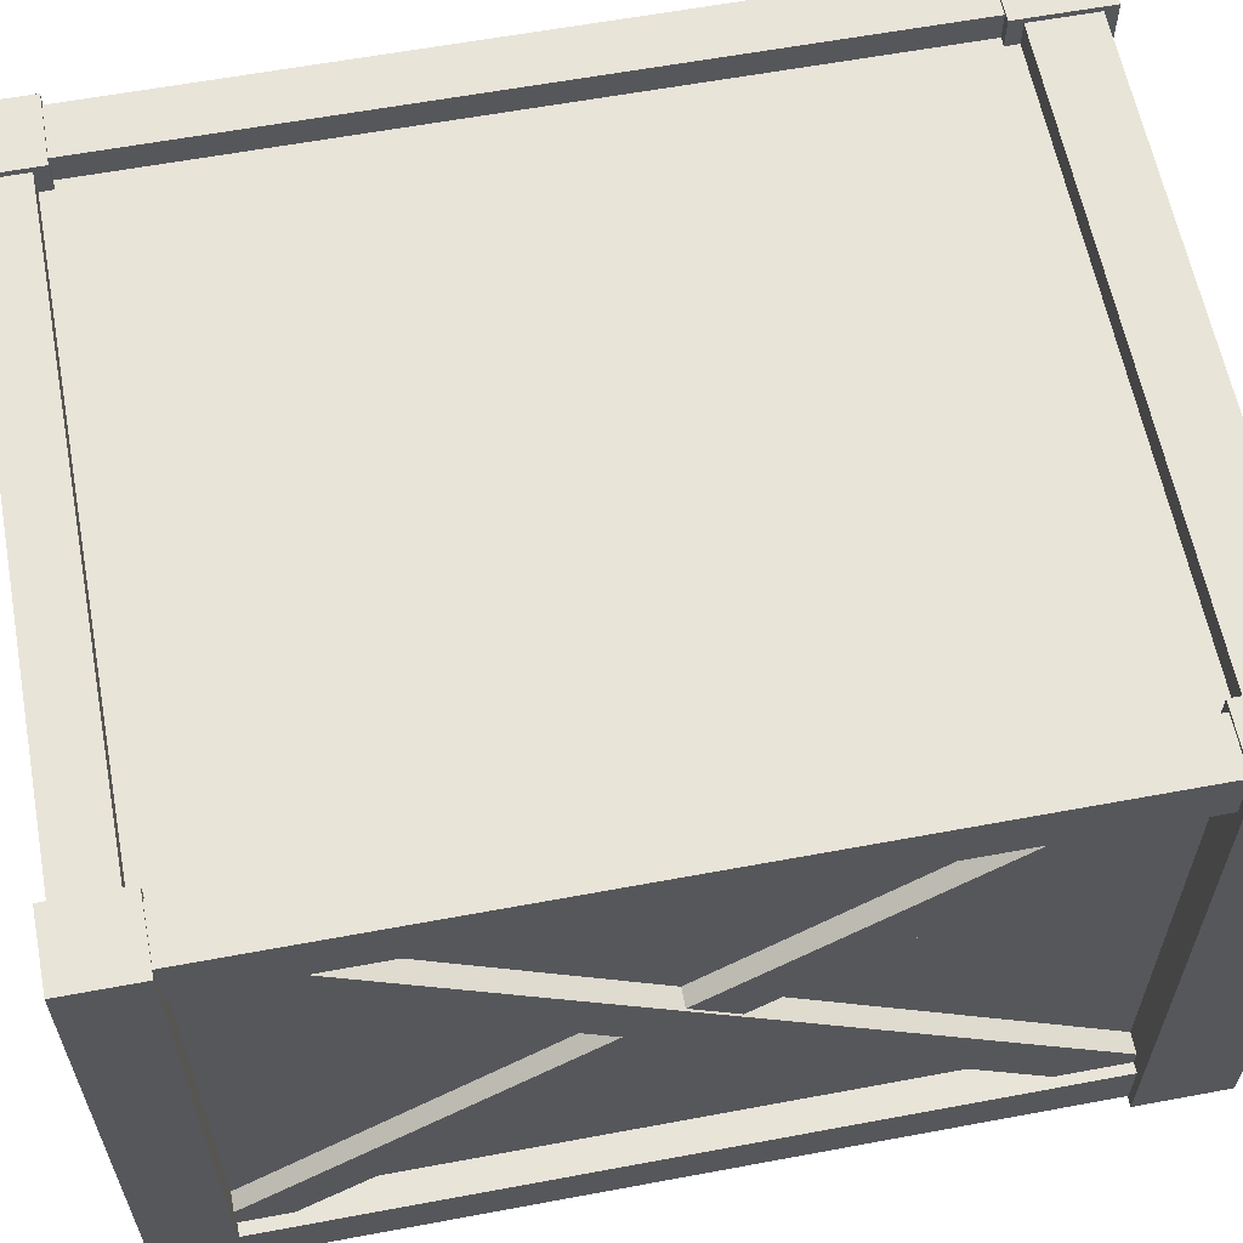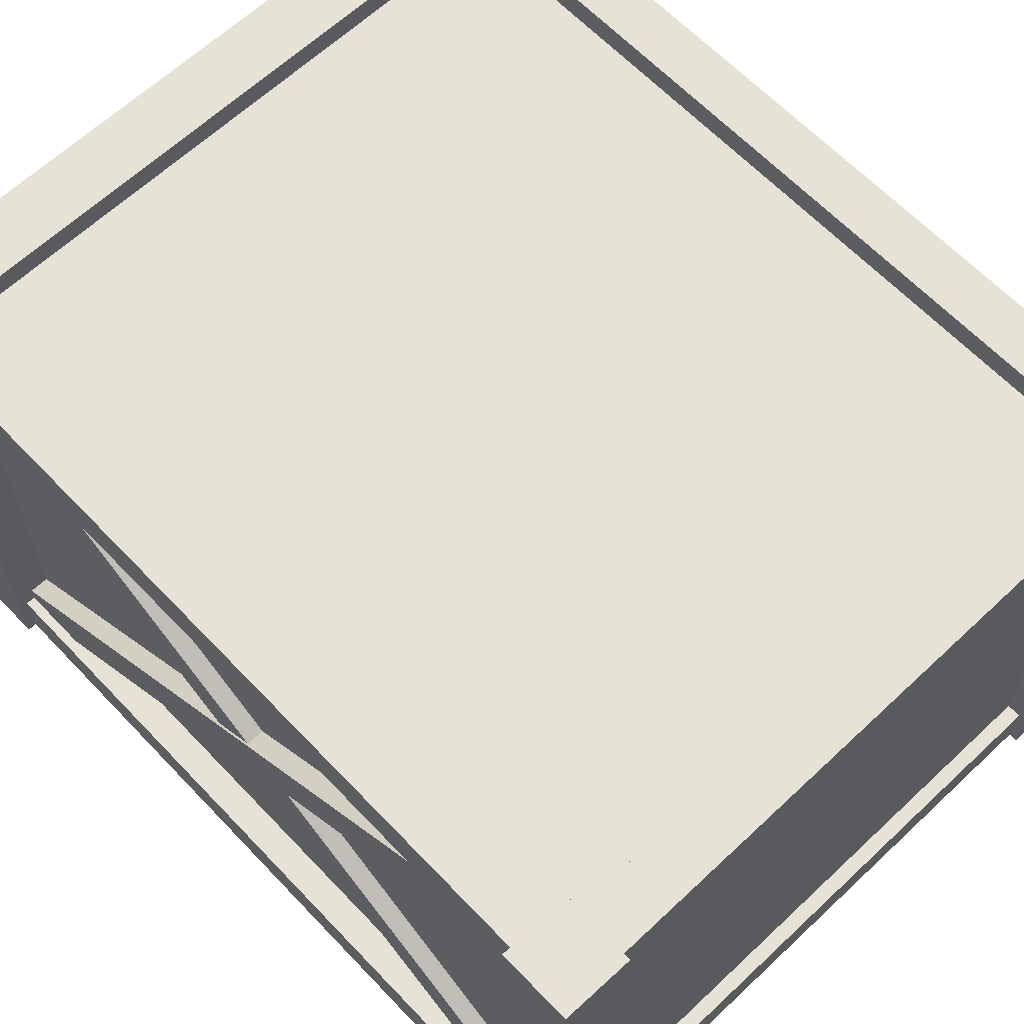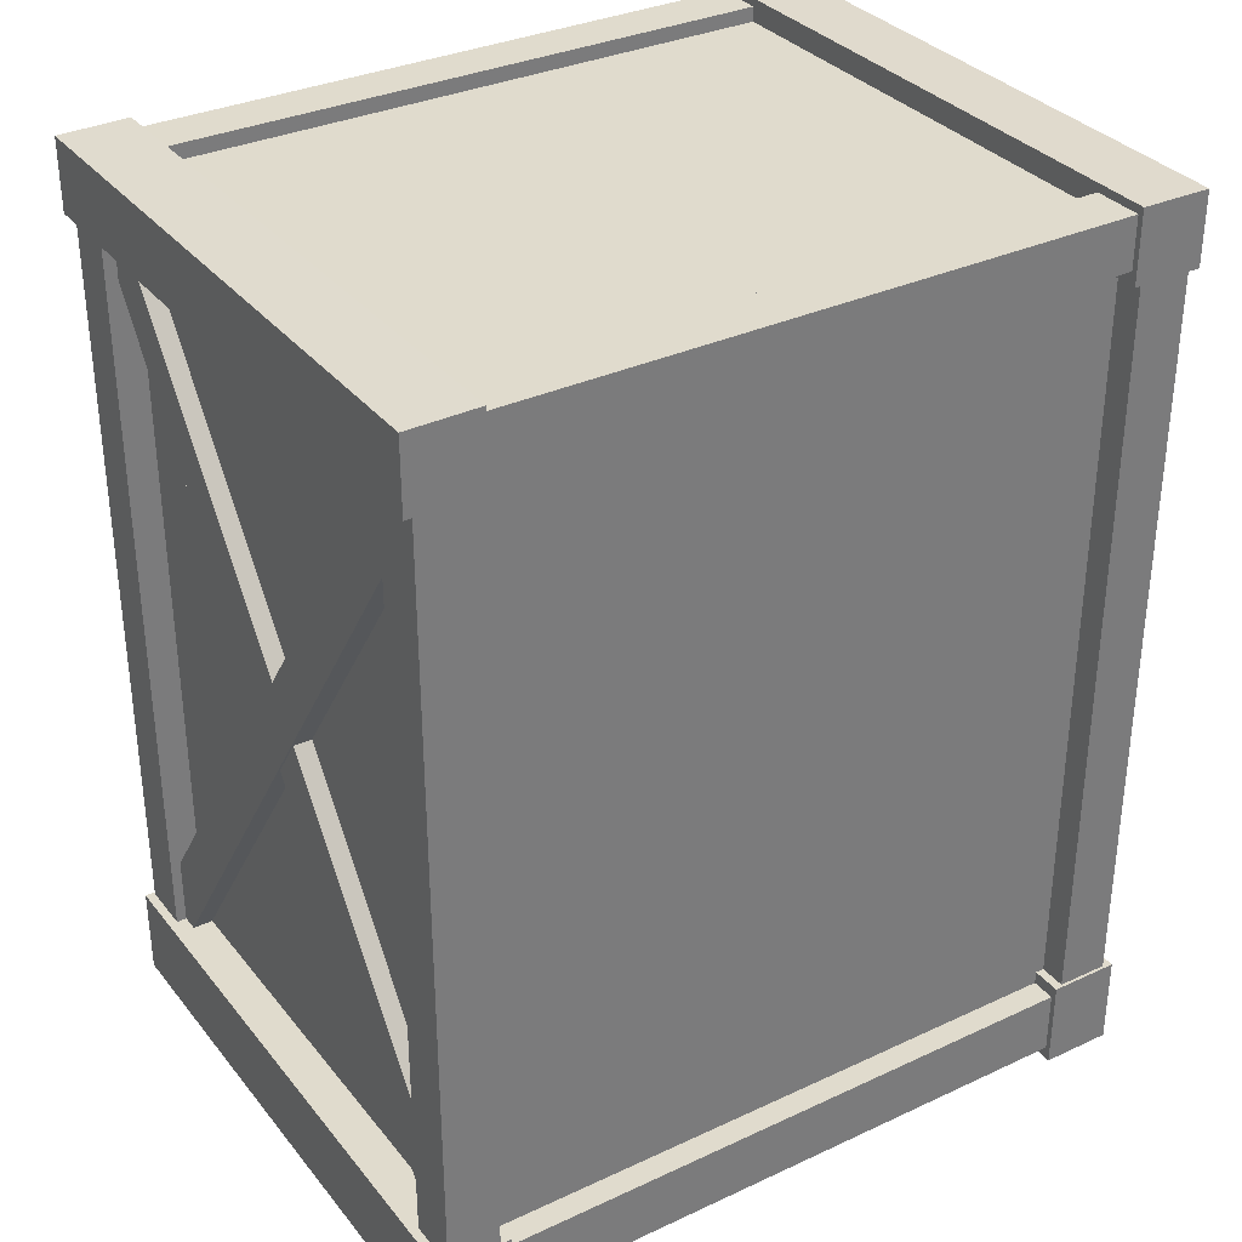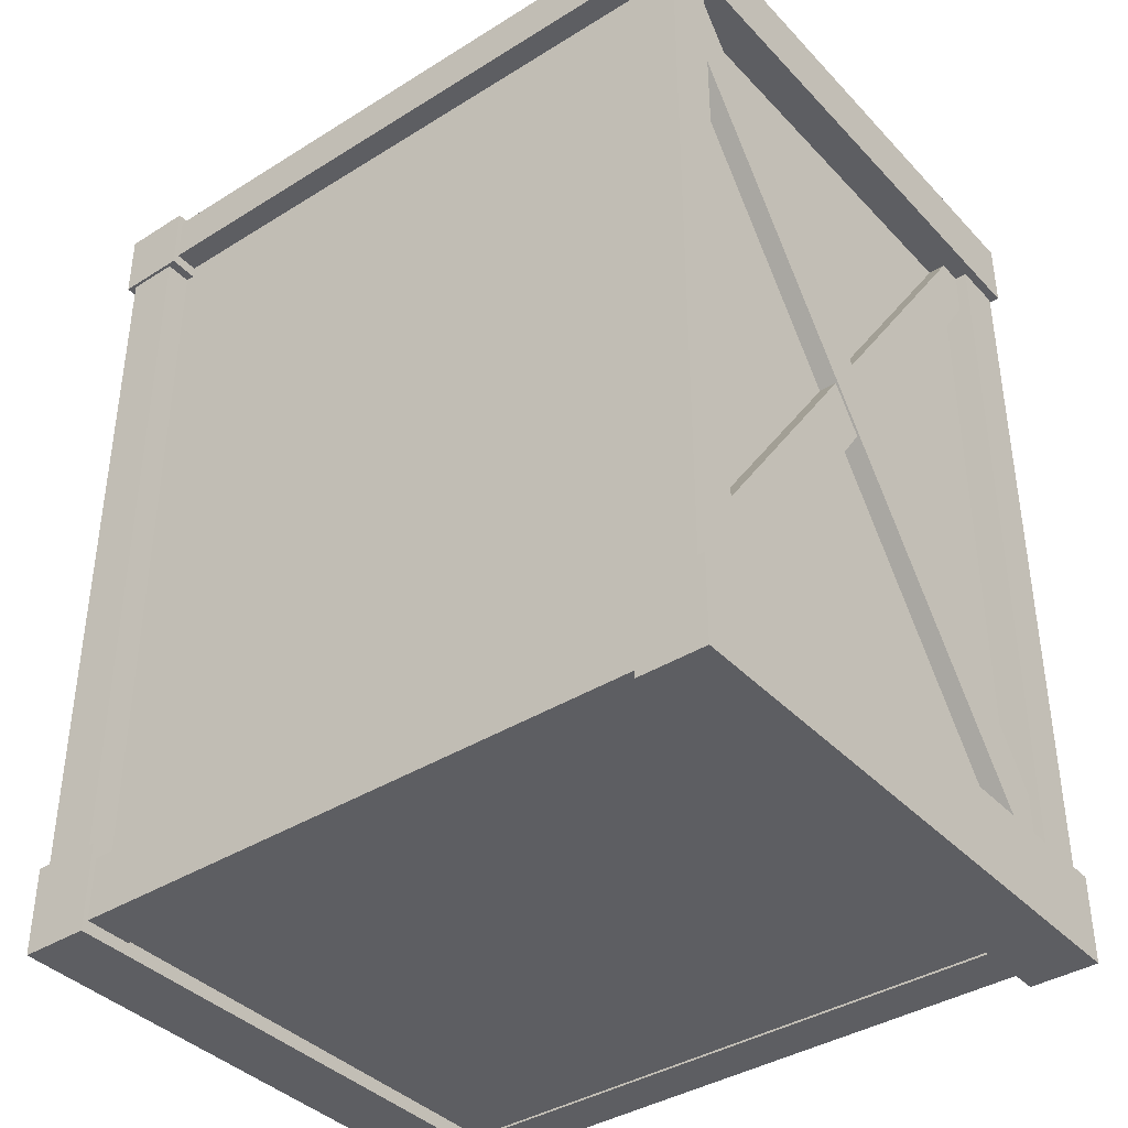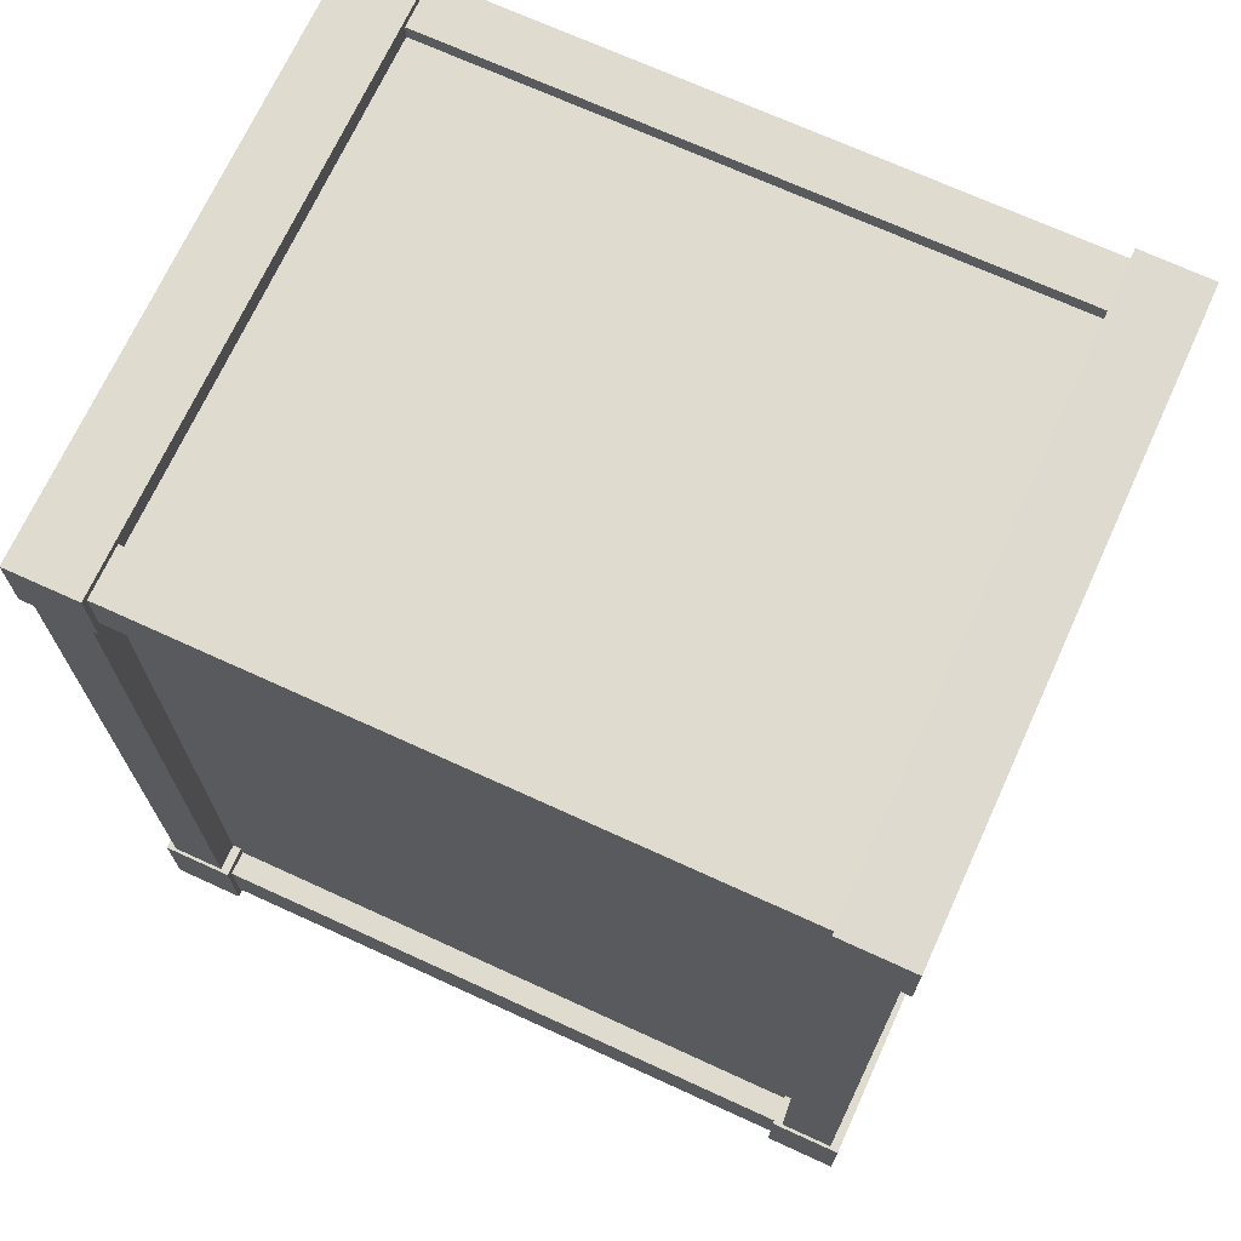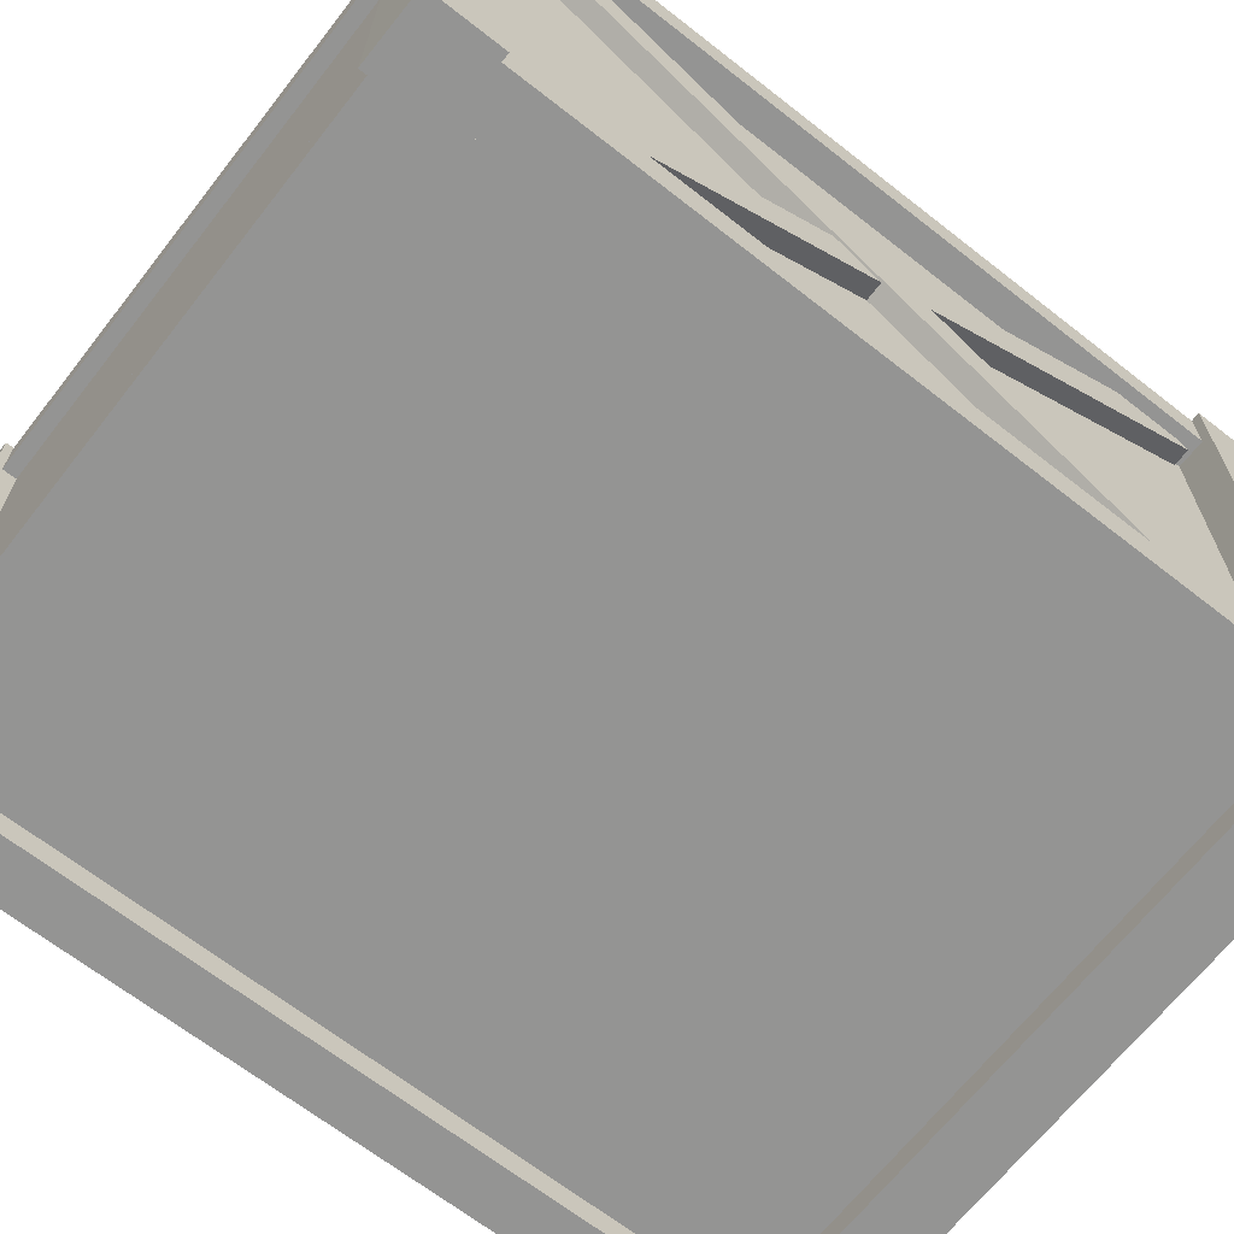
<metadata>
{"format":"obj","ext":"obj","renderer":"f3d","projection":"perspective","resolution":1024,"background":"white","views":[{"elev":60.6,"azim":-100.8,"up":"+Z"},{"elev":63.7,"azim":136.5,"up":"+Z"},{"elev":33.3,"azim":-32.5,"up":"+Y"},{"elev":-38.9,"azim":38.0,"up":"+Y"},{"elev":70.5,"azim":-155.4,"up":"+Y"},{"elev":-67.0,"azim":-128.1,"up":"+Z"}]}
</metadata>
<code>
o Crate_3_Cube.001
v -4.512 0.2622 3.647
v -4.512 12.01 3.647
v -4.512 0.2622 -3.647
v -4.512 12.01 -3.647
v 4.512 0.2622 3.647
v 4.512 12.01 3.647
v 4.512 0.2622 -3.647
v 4.512 12.01 -3.647
v 4.295 12.21 3.313
v 4.295 11.53 3.313
v 4.295 12.21 3.982
v 4.295 11.53 3.982
v -4.295 12.21 3.313
v -4.295 11.53 3.313
v -4.295 12.21 3.982
v -4.295 11.53 3.982
v 4.295 0.2331 3.313
v 4.295 1.104 3.313
v 4.295 0.2331 3.982
v 4.295 1.104 3.982
v -4.295 0.2331 3.313
v -4.295 1.104 3.313
v -4.295 0.2331 3.982
v -4.295 1.104 3.982
v 4.295 12.21 -3.313
v 4.295 11.53 -3.313
v 4.295 12.21 -3.982
v 4.295 11.53 -3.982
v -4.295 12.21 -3.313
v -4.295 11.53 -3.313
v -4.295 12.21 -3.982
v -4.295 11.53 -3.982
v 4.295 0.2331 -3.313
v 4.295 1.104 -3.313
v 4.295 0.2331 -3.982
v 4.295 1.104 -3.982
v -4.295 0.2331 -3.313
v -4.295 1.104 -3.313
v -4.295 0.2331 -3.982
v -4.295 1.104 -3.982
v -4.753 1.386 3.198
v -4.753 2.02 3.648
v -4.116 1.384 3.198
v -4.116 2.017 3.648
v -4.753 11.19 -3.648
v -4.753 11.67 -3.198
v -4.116 11.18 -3.648
v -4.116 11.66 -3.198
v -4.781 1.12 -3.198
v -4.781 1.743 -3.648
v -4.145 1.118 -3.198
v -4.145 1.741 -3.648
v -4.781 10.96 3.648
v -4.781 11.46 3.198
v -4.145 10.96 3.648
v -4.145 11.45 3.198
v -4.916 11.96 3.317
v -4.916 11.96 4.015
v -4.218 11.97 3.317
v -4.218 11.97 4.015
v -5.038 12.31 4.057
v -5.038 11.35 4.057
v -4.096 12.32 4.057
v -4.096 11.36 4.057
v -4.916 11.96 -3.317
v -4.916 11.96 -4.015
v -4.218 11.97 -3.317
v -4.218 11.97 -4.015
v -5.038 12.31 -4.057
v -5.038 11.35 -4.057
v -4.096 12.32 -4.057
v -4.096 11.36 -4.057
v -4.916 0.5402 3.317
v -4.916 0.5398 4.015
v -4.218 0.5416 3.317
v -4.218 0.5411 4.015
v -5.038 0.06084 4.057
v -5.038 1.281 4.057
v -4.096 0.0622 4.057
v -4.096 1.284 4.057
v -4.916 0.5402 -3.317
v -4.916 0.5398 -4.015
v -4.218 0.5416 -3.317
v -4.218 0.5411 -4.015
v -5.038 0.06084 -4.057
v -5.038 1.281 -4.057
v -4.096 0.0622 -4.057
v -4.096 1.284 -4.057
v 4.753 1.386 3.198
v 4.753 2.02 3.648
v 4.116 1.384 3.198
v 4.116 2.017 3.648
v 4.753 11.19 -3.648
v 4.753 11.67 -3.198
v 4.116 11.18 -3.648
v 4.116 11.66 -3.198
v 4.781 1.12 -3.198
v 4.781 1.743 -3.648
v 4.145 1.118 -3.198
v 4.145 1.741 -3.648
v 4.781 10.96 3.648
v 4.781 11.46 3.198
v 4.145 10.96 3.648
v 4.145 11.45 3.198
v 4.916 11.96 3.317
v 4.916 11.96 4.015
v 4.218 11.97 3.317
v 4.218 11.97 4.015
v 5.038 12.31 4.057
v 5.038 11.35 4.057
v 4.096 12.32 4.057
v 4.096 11.36 4.057
v 4.916 11.96 -3.317
v 4.916 11.96 -4.015
v 4.218 11.97 -3.317
v 4.218 11.97 -4.015
v 5.038 12.31 -4.057
v 5.038 11.35 -4.057
v 4.096 12.32 -4.057
v 4.096 11.36 -4.057
v 4.916 0.5402 3.317
v 4.916 0.5398 4.015
v 4.218 0.5416 3.317
v 4.218 0.5411 4.015
v 5.038 0.06084 4.057
v 5.038 1.281 4.057
v 4.096 0.0622 4.057
v 4.096 1.284 4.057
v 4.916 0.5402 -3.317
v 4.916 0.5398 -4.015
v 4.218 0.5416 -3.317
v 4.218 0.5411 -4.015
v 5.038 0.06084 -4.057
v 5.038 1.281 -4.057
v 4.096 0.0622 -4.057
v 4.096 1.284 -4.057
f 1 2 4 3
f 3 4 8 7
f 7 8 6 5
f 5 6 2 1
f 3 7 5 1
f 8 4 2 6
f 10 14 13 9
f 12 16 14 10
f 11 15 16 12
f 9 13 15 11
f 17 21 22 18
f 18 22 24 20
f 20 24 23 19
f 19 23 21 17
f 26 25 29 30
f 28 26 30 32
f 27 28 32 31
f 25 27 31 29
f 33 34 38 37
f 34 36 40 38
f 36 35 39 40
f 35 33 37 39
f 41 42 46 45
f 42 44 48 46
f 43 41 45 47
f 49 53 54 50
f 50 54 56 52
f 51 55 53 49
f 58 74 76 60
f 60 76 75 59
f 59 75 73 57
f 61 69 70 62
f 62 70 72 64
f 64 72 71 63
f 63 71 69 61
f 66 82 81 65
f 64 63 61 62
f 68 84 82 66
f 67 83 84 68
f 65 81 83 67
f 78 86 85 77
f 72 70 69 71
f 80 88 86 78
f 79 87 88 80
f 77 85 87 79
f 80 78 77 79
f 57 73 74 58
f 88 87 85 86
f 89 93 94 90
f 90 94 96 92
f 91 95 93 89
f 97 98 102 101
f 98 100 104 102
f 99 97 101 103
f 106 108 124 122
f 108 107 123 124
f 107 105 121 123
f 109 110 118 117
f 110 112 120 118
f 112 111 119 120
f 111 109 117 119
f 114 113 129 130
f 112 110 109 111
f 116 114 130 132
f 115 116 132 131
f 113 115 131 129
f 126 125 133 134
f 120 119 117 118
f 128 126 134 136
f 127 128 136 135
f 125 127 135 133
f 128 127 125 126
f 105 106 122 121
f 136 134 133 135

</code>
